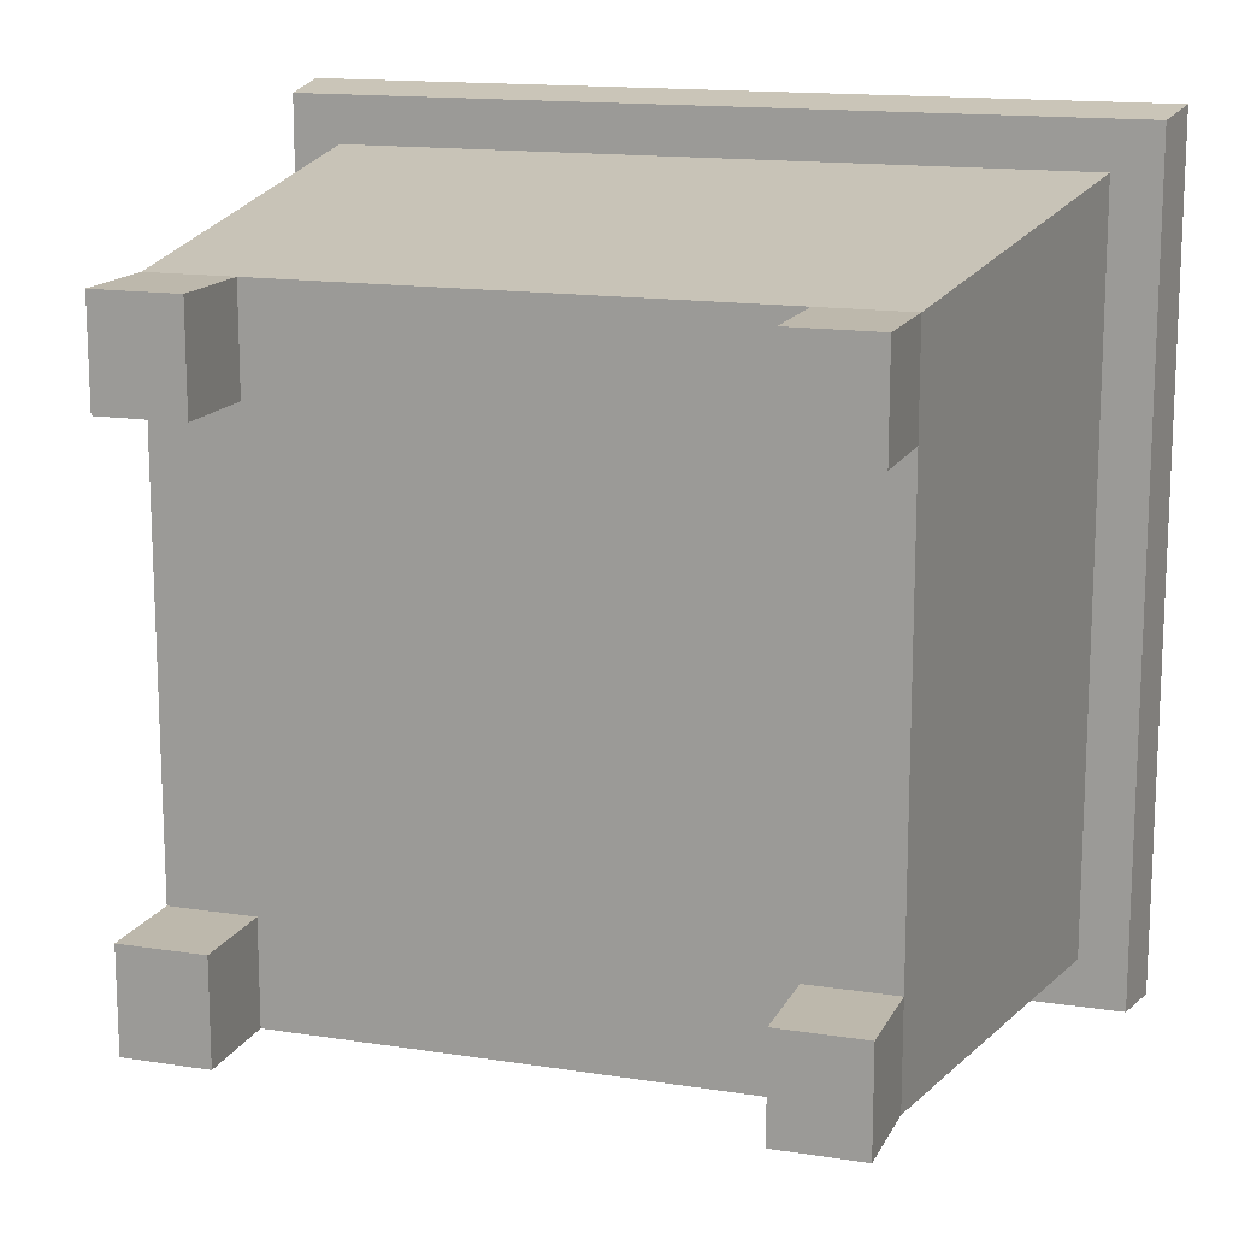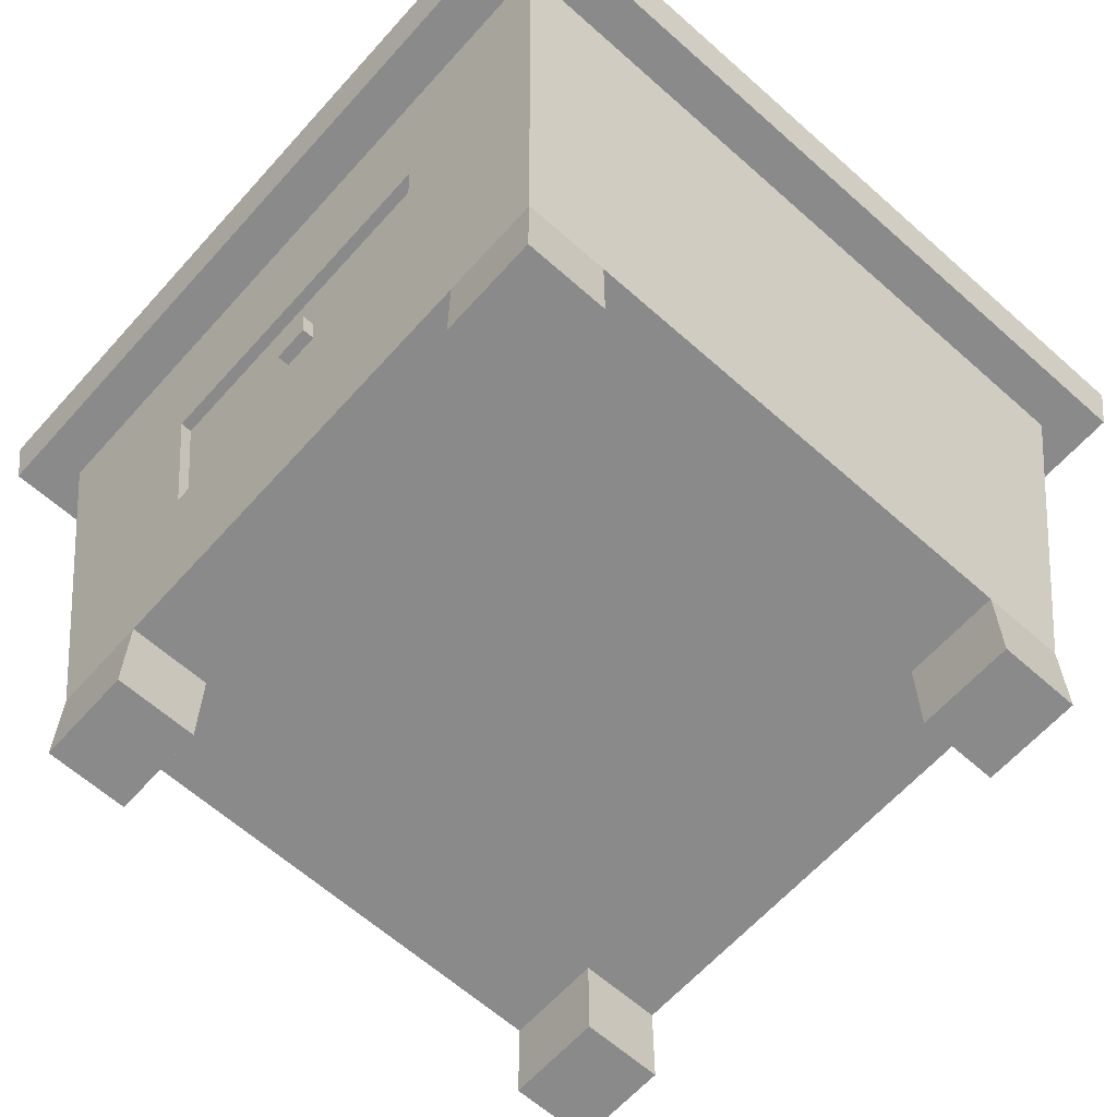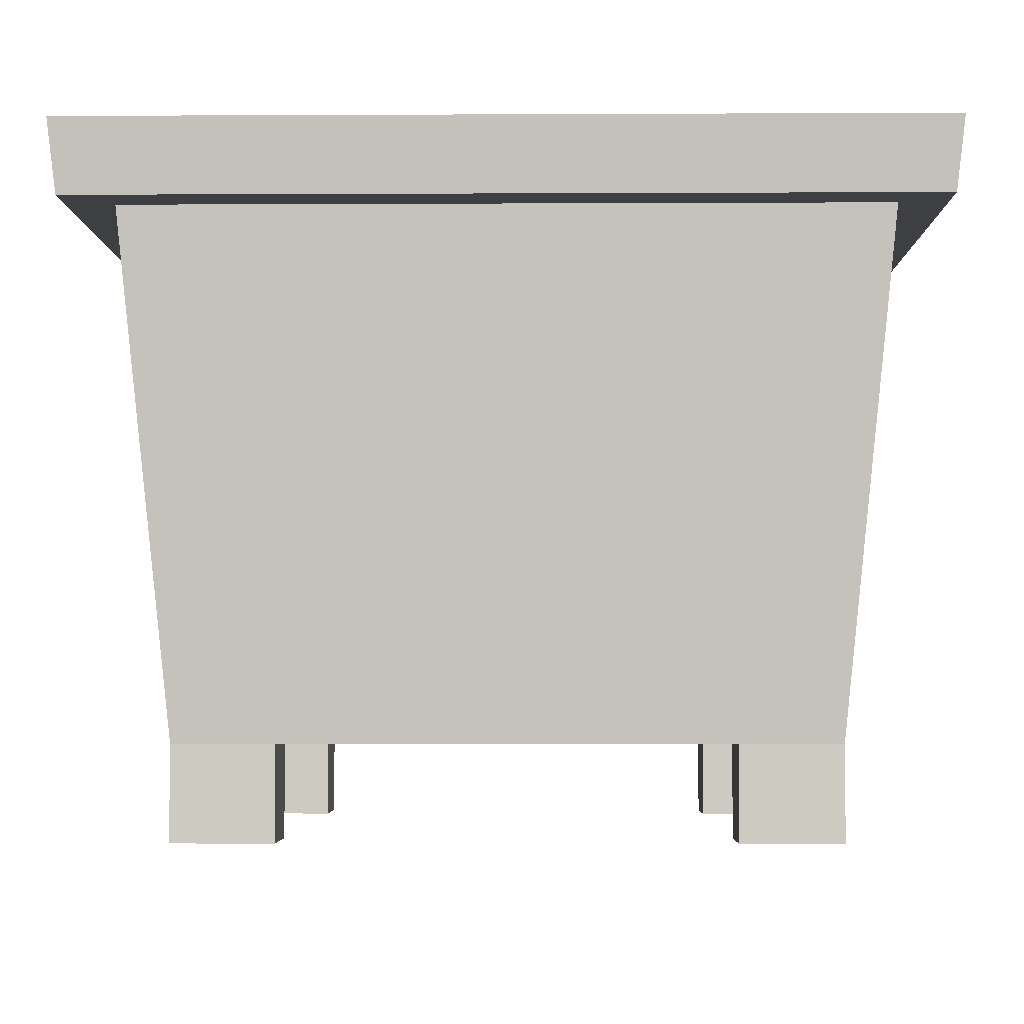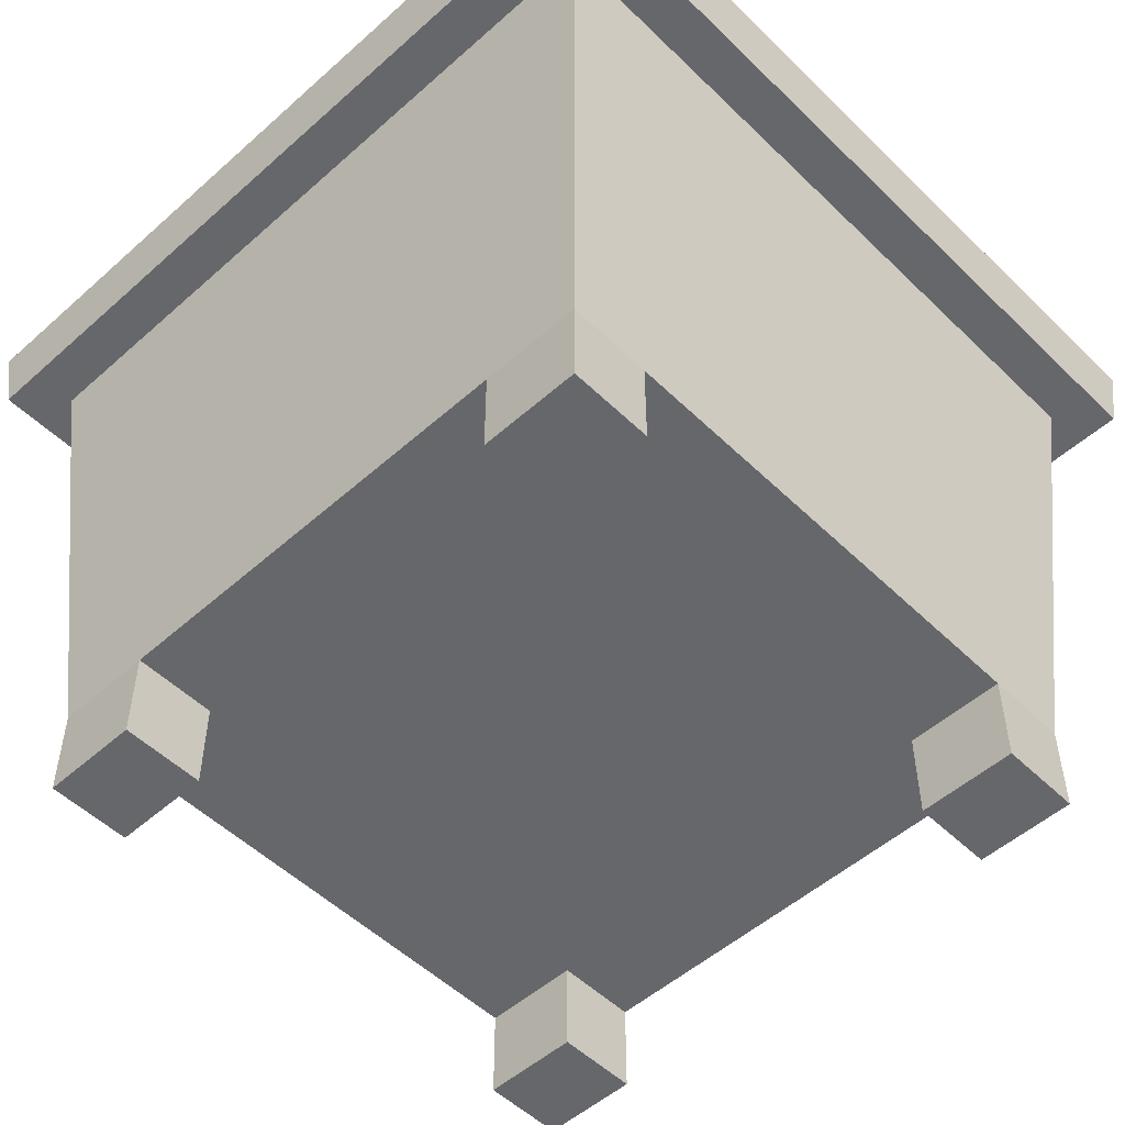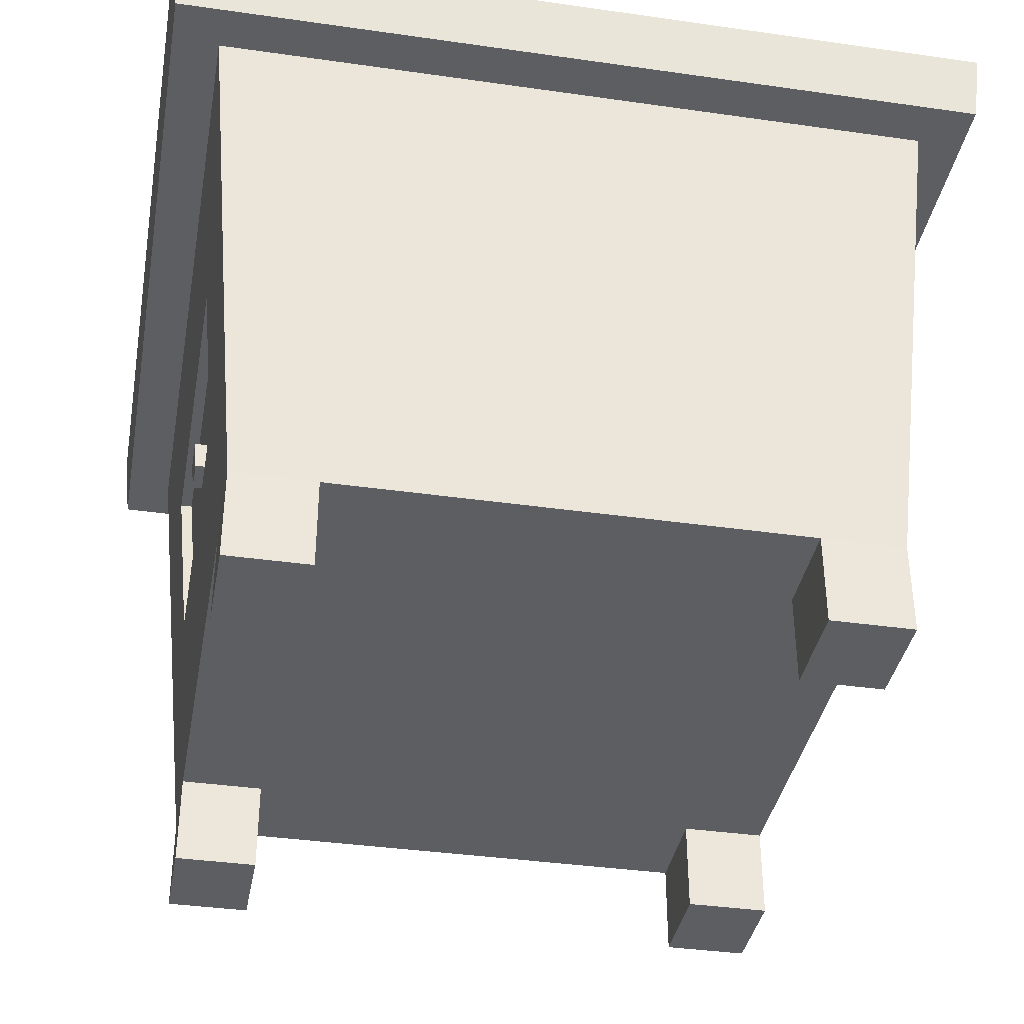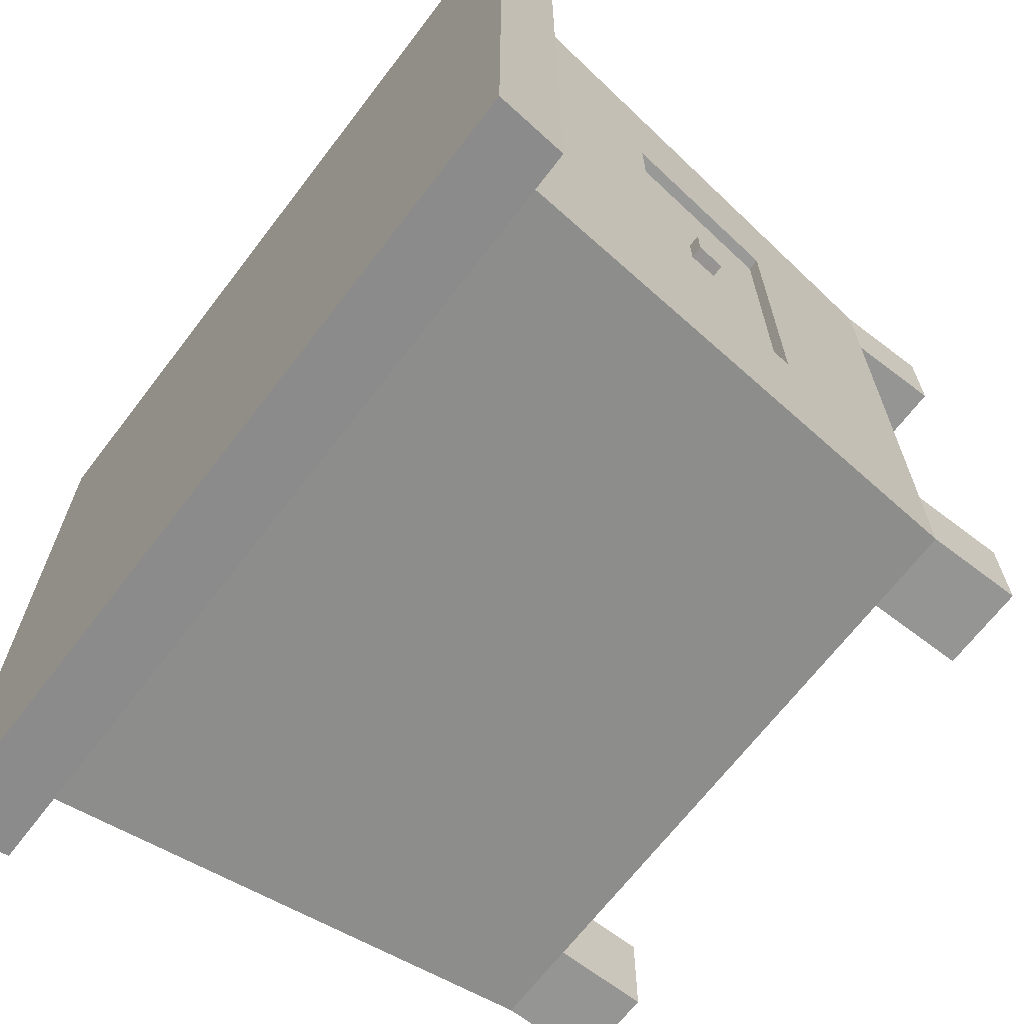
<metadata>
{"format":"obj","ext":"obj","renderer":"f3d","projection":"perspective","resolution":1024,"background":"white","views":[{"elev":14.8,"azim":18.7,"up":"+Z"},{"elev":-63.5,"azim":-41.9,"up":"+Y"},{"elev":-4.1,"azim":90.9,"up":"+Y"},{"elev":-52.0,"azim":133.8,"up":"+Y"},{"elev":-37.9,"azim":-10.3,"up":"+Y"},{"elev":-67.4,"azim":-127.4,"up":"+Z"}]}
</metadata>
<code>
o Cube
v 0.2431 0.07644 0.2431
v 0.2859 0.5179 0.2859
v 0.2431 0.07644 -0.2431
v 0.2859 0.5179 -0.2859
v -0.2431 0.07644 0.2431
v -0.2859 0.5179 0.2859
v -0.2431 0.07644 -0.2431
v -0.2859 0.5179 -0.2859
v -0.2859 0.5179 0.1963
v -0.2859 0.5179 -0.1963
v 0.2431 0.07644 0.167
v 0.2431 0.07644 -0.167
v -0.2431 0.07644 -0.167
v -0.2431 0.07644 0.167
v 0.2859 0.5179 -0.1963
v 0.2859 0.5179 0.1963
v 0.2107 0.5179 0.2859
v -0.2107 0.5179 0.2859
v 0.1792 0.07644 -0.2431
v -0.1792 0.07644 -0.2431
v -0.2107 0.5179 -0.2859
v 0.2107 0.5179 -0.2859
v -0.1792 0.07644 0.2431
v 0.1792 0.07644 0.2431
v 0.2107 0.5179 0.1963
v -0.2107 0.5179 0.1963
v 0.2107 0.5179 -0.1963
v -0.2107 0.5179 -0.1963
v -0.1792 0.07644 0.167
v 0.1792 0.07644 0.167
v -0.1792 0.07644 -0.167
v 0.1792 0.07644 -0.167
v -0.1792 0.004967 -0.2431
v -0.2431 0.004967 -0.2431
v 0.2431 0.004967 -0.167
v 0.2431 0.004967 -0.2431
v -0.2431 0.004966 0.167
v -0.2431 0.004966 0.2431
v 0.1792 0.004966 0.2431
v 0.2431 0.004966 0.2431
v 0.2431 0.004966 0.167
v -0.2431 0.004967 -0.167
v 0.1792 0.004966 0.167
v 0.1792 0.004967 -0.167
v 0.1792 0.004967 -0.2431
v -0.1792 0.004966 0.2431
v -0.1792 0.004966 0.167
v -0.1792 0.004967 -0.167
v 0.2806 0.463 0.2806
v -0.2806 0.463 -0.2806
v 0.2806 0.463 -0.2806
v -0.2806 0.463 0.2806
v 0.2806 0.463 0.1927
v 0.2806 0.463 -0.1927
v -0.2806 0.463 -0.1927
v -0.2806 0.463 0.1927
v -0.2068 0.463 0.2806
v 0.2068 0.463 0.2806
v 0.2068 0.463 -0.2806
v -0.2068 0.463 -0.2806
v -0.3225 0.5179 -0.2215
v -0.3225 0.5179 -0.3225
v -0.2377 0.5179 0.3225
v -0.3225 0.5179 0.3225
v 0.3165 0.463 0.3165
v 0.3225 0.5179 0.3225
v 0.3165 0.463 -0.3165
v 0.3225 0.5179 -0.3225
v -0.3165 0.463 0.3165
v 0.2377 0.5179 -0.3225
v 0.3225 0.5179 0.2215
v -0.3225 0.5179 0.2215
v 0.3225 0.5179 -0.2215
v 0.3165 0.463 0.2174
v 0.3165 0.463 -0.2174
v -0.3165 0.463 -0.2174
v -0.3165 0.463 0.2174
v 0.2377 0.5179 0.3225
v -0.2377 0.5179 -0.3225
v -0.2333 0.463 0.3165
v 0.2333 0.463 0.3165
v 0.2333 0.463 -0.3165
v -0.2333 0.463 -0.3165
v -0.3165 0.463 -0.3165
v -0.2859 0.5179 0.1432
v -0.2859 0.5179 -0.1432
v 0.2431 0.07644 0.1218
v 0.2431 0.07644 -0.1218
v -0.2431 0.07644 -0.1218
v -0.2431 0.07644 0.1218
v 0.2859 0.5179 -0.1432
v 0.2859 0.5179 0.1432
v 0.1792 0.07644 0.1218
v 0.1792 0.07644 -0.1218
v -0.1792 0.07644 0.1218
v -0.1792 0.07644 -0.1218
v -0.2107 0.5179 0.1432
v -0.2107 0.5179 -0.1432
v 0.2107 0.5179 0.1432
v 0.2107 0.5179 -0.1432
v -0.2806 0.463 -0.1405
v -0.2806 0.463 0.1405
v 0.2806 0.463 0.1405
v 0.2806 0.463 -0.1405
v -0.3225 0.5179 0.1615
v -0.3225 0.5179 -0.1615
v 0.3225 0.5179 -0.1615
v 0.3225 0.5179 0.1615
v -0.3165 0.463 -0.1585
v -0.3165 0.463 0.1585
v 0.3165 0.463 0.1585
v 0.3165 0.463 -0.1585
v -0.2681 0.3341 -0.2681
v -0.2556 0.2053 -0.2556
v 0.2556 0.2053 0.2556
v 0.2681 0.3341 0.2681
v 0.2556 0.2053 -0.2556
v 0.2681 0.3341 -0.2681
v -0.2556 0.2053 0.2556
v -0.2681 0.3341 0.2681
v 0.2556 0.2053 0.1755
v 0.2681 0.3341 0.1841
v 0.2556 0.2053 -0.1755
v 0.2681 0.3341 -0.1841
v -0.2556 0.2053 -0.1755
v -0.2681 0.3341 -0.1841
v -0.2556 0.2053 0.1755
v -0.2681 0.3341 0.1841
v -0.1884 0.2053 0.2556
v -0.1976 0.3341 0.2681
v 0.1884 0.2053 0.2556
v 0.1976 0.3341 0.2681
v 0.1884 0.2053 -0.2556
v 0.1976 0.3341 -0.2681
v -0.1884 0.2053 -0.2556
v -0.1976 0.3341 -0.2681
v -0.2556 0.2053 -0.128
v -0.2681 0.3341 -0.1343
v -0.2556 0.2053 0.128
v -0.2681 0.3341 0.1343
v 0.2556 0.2053 0.128
v 0.2681 0.3341 0.1343
v 0.2556 0.2053 -0.128
v 0.2681 0.3341 -0.1343
v -0.2556 0.2053 -0.128
v -0.2681 0.3341 -0.1343
v -0.2556 0.2053 0.128
v -0.2681 0.3341 0.1343
v -0.2467 0.2053 -0.128
v -0.2592 0.3341 -0.1343
v -0.2467 0.2053 0.128
v -0.2592 0.3341 0.1343
v -0.2859 0.5179 0.01567
v -0.2859 0.5179 -0.01567
v 0.2431 0.07644 0.01333
v 0.2431 0.07644 -0.01333
v -0.2431 0.07644 -0.01333
v -0.2431 0.07644 0.01333
v 0.2859 0.5179 -0.01567
v 0.2859 0.5179 0.01567
v 0.1792 0.07644 0.01333
v 0.1792 0.07644 -0.01333
v -0.1792 0.07644 0.01333
v -0.1792 0.07644 -0.01333
v -0.2107 0.5179 0.01567
v -0.2107 0.5179 -0.01567
v 0.2107 0.5179 0.01567
v 0.2107 0.5179 -0.01567
v -0.2806 0.463 -0.01538
v -0.2806 0.463 0.01538
v 0.2806 0.463 0.01538
v 0.2806 0.463 -0.01538
v -0.3225 0.5179 0.01768
v -0.3225 0.5179 -0.01768
v 0.3225 0.5179 -0.01768
v 0.3225 0.5179 0.01768
v -0.3165 0.463 -0.01735
v -0.3165 0.463 0.01735
v 0.3165 0.463 0.01735
v 0.3165 0.463 -0.01735
v 0.2681 0.3341 0.0147
v 0.2681 0.3341 -0.0147
v 0.2556 0.2053 0.01401
v 0.2556 0.2053 -0.01401
v -0.2681 0.3341 -0.0147
v -0.2681 0.3341 0.0147
v -0.2556 0.2053 -0.01401
v -0.2556 0.2053 0.01401
v -0.2681 0.3341 -0.0147
v -0.2681 0.3341 0.0147
v -0.2556 0.2053 -0.01401
v -0.2556 0.2053 0.01401
v -0.2592 0.3341 -0.0147
v -0.2592 0.3341 0.0147
v -0.2467 0.2053 -0.01401
v -0.2467 0.2053 0.01401
v -0.2632 0.2837 -0.2632
v 0.2632 0.2837 0.2632
v 0.2632 0.2837 -0.2632
v -0.2632 0.2837 0.2632
v 0.2632 0.2837 0.1807
v 0.2632 0.2837 -0.1807
v -0.2632 0.2837 -0.1807
v -0.2632 0.2837 0.1807
v -0.194 0.2837 0.2632
v 0.194 0.2837 0.2632
v 0.194 0.2837 -0.2632
v -0.194 0.2837 -0.2632
v -0.2632 0.2837 -0.1318
v -0.2632 0.2837 0.1318
v 0.2632 0.2837 0.1318
v 0.2632 0.2837 -0.1318
v -0.2632 0.2837 -0.1318
v -0.2632 0.2837 0.1318
v -0.2543 0.2837 -0.1318
v -0.2543 0.2837 0.1318
v -0.2543 0.2837 -0.01443
v -0.2543 0.2837 0.01443
v 0.2632 0.2837 0.01443
v 0.2632 0.2837 -0.01443
v -0.2611 0.2613 -0.2611
v 0.2611 0.2613 0.2611
v 0.2611 0.2613 -0.2611
v -0.2611 0.2613 0.2611
v 0.2611 0.2613 0.1793
v 0.2611 0.2613 -0.1793
v -0.2611 0.2613 -0.1793
v -0.2611 0.2613 0.1793
v -0.1924 0.2613 0.2611
v 0.1924 0.2613 0.2611
v 0.1924 0.2613 -0.2611
v -0.1924 0.2613 -0.2611
v -0.2611 0.2613 -0.1307
v -0.2611 0.2613 0.1307
v 0.2611 0.2613 0.1307
v 0.2611 0.2613 -0.1307
v -0.2611 0.2613 -0.1307
v -0.2611 0.2613 0.1307
v -0.2522 0.2613 -0.1307
v -0.2522 0.2613 0.1307
v -0.2522 0.2613 -0.01431
v -0.2522 0.2613 0.01431
v 0.2611 0.2613 0.01431
v 0.2611 0.2613 -0.01431
v -0.2617 0.2613 -0.01431
v -0.2638 0.2837 -0.01443
v -0.2617 0.2613 0.01431
v -0.2638 0.2837 0.01443
f 3 12 35 36
f 135 20 7 114
f 127 14 5 119
f 27 15 4 22
f 123 12 3 117
f 131 24 1 115
f 115 1 11 121
f 143 88 12 123
f 17 2 16 25
f 100 91 15 27
f 114 7 13 125
f 139 90 14 127
f 11 1 40 41
f 96 89 13 31
f 88 94 32 12
f 94 96 31 32
f 32 19 45 44
f 24 23 29 30
f 86 98 28 10
f 98 100 27 28
f 6 18 26 9
f 18 17 25 26
f 119 5 23 129
f 129 23 24 131
f 10 28 21 8
f 28 27 22 21
f 117 3 19 133
f 133 19 20 135
f 7 20 33 34
f 32 31 20 19
f 48 42 34 33
f 46 38 37 47
f 40 39 43 41
f 35 44 45 36
f 20 31 48 33
f 19 3 36 45
f 13 7 34 42
f 5 14 37 38
f 24 30 43 39
f 29 23 46 47
f 1 24 39 40
f 14 29 47 37
f 30 11 41 43
f 23 5 38 46
f 12 32 44 35
f 31 13 42 48
f 8 21 79 62
f 57 58 81 80
f 54 51 67 75
f 51 59 82 67
f 18 6 64 63
f 58 49 65 81
f 22 4 68 70
f 59 60 83 82
f 10 8 62 61
f 49 53 74 65
f 17 18 63 78
f 104 54 75 112
f 70 82 83 79
f 68 67 82 70
f 63 80 81 78
f 64 69 80 63
f 105 110 77 72
f 62 84 76 61
f 107 112 75 73
f 66 65 74 71
f 78 81 65 66
f 73 75 67 68
f 72 77 69 64
f 79 83 84 62
f 56 52 69 77
f 4 15 73 68
f 52 57 80 69
f 21 22 70 79
f 16 2 66 71
f 60 50 84 83
f 92 16 71 108
f 102 56 77 110
f 6 9 72 64
f 50 55 76 84
f 86 10 61 106
f 2 17 78 66
f 9 85 105 72
f 154 86 106 174
f 55 101 109 76
f 170 102 110 178
f 15 91 107 73
f 160 92 108 176
f 71 74 111 108
f 175 180 112 107
f 61 76 109 106
f 173 178 110 105
f 53 103 111 74
f 172 104 112 180
f 26 25 99 97
f 166 168 100 98
f 9 26 97 85
f 154 166 98 86
f 30 29 95 93
f 162 164 96 94
f 11 30 93 87
f 156 162 94 88
f 29 14 90 95
f 164 157 89 96
f 125 13 89 137
f 188 158 90 139
f 25 16 92 99
f 168 159 91 100
f 121 11 87 141
f 184 156 88 143
f 172 182 144 104
f 244 184 143 236
f 53 122 142 103
f 225 121 141 235
f 170 186 140 102
f 210 140 148 214
f 55 126 138 101
f 227 125 137 233
f 59 134 136 60
f 231 133 135 232
f 51 118 134 59
f 223 117 133 231
f 57 130 132 58
f 229 129 131 230
f 52 120 130 57
f 224 119 129 229
f 102 140 128 56
f 234 139 127 228
f 50 113 126 55
f 221 114 125 227
f 104 144 124 54
f 236 143 123 226
f 49 116 122 53
f 222 115 121 225
f 58 132 116 49
f 230 131 115 222
f 54 124 118 51
f 226 123 117 223
f 56 128 120 52
f 228 127 119 224
f 60 136 113 50
f 232 135 114 221
f 237 145 149 239
f 233 137 145 237
f 185 138 146 189
f 188 139 147 192
f 242 196 151 240
f 192 147 151 196
f 214 148 152 216
f 189 146 150 193
f 148 190 194 152
f 190 189 193 194
f 145 191 195 149
f 191 192 196 195
f 239 149 195 241
f 241 195 196 242
f 137 187 191 145
f 187 188 192 191
f 140 186 190 148
f 186 185 189 190
f 101 138 185 169
f 169 185 186 170
f 235 141 183 243
f 243 183 184 244
f 103 142 181 171
f 171 181 182 172
f 141 87 155 183
f 183 155 156 184
f 99 92 160 167
f 167 160 159 168
f 137 89 157 187
f 187 157 158 188
f 95 90 158 163
f 163 158 157 164
f 87 93 161 155
f 155 161 162 156
f 93 95 163 161
f 161 163 164 162
f 85 97 165 153
f 153 165 166 154
f 97 99 167 165
f 165 167 168 166
f 103 171 179 111
f 171 172 180 179
f 106 109 177 174
f 174 177 178 173
f 108 111 179 176
f 176 179 180 175
f 91 159 175 107
f 159 160 176 175
f 101 169 177 109
f 169 170 178 177
f 85 153 173 105
f 153 154 174 173
f 181 219 220 182
f 142 211 219 181
f 193 217 218 194
f 150 215 217 193
f 238 214 216 240
f 194 218 216 152
f 138 209 213 146
f 146 213 215 150
f 136 208 197 113
f 128 204 200 120
f 124 202 199 118
f 132 206 198 116
f 116 198 201 122
f 144 212 202 124
f 113 197 203 126
f 140 210 204 128
f 120 200 205 130
f 130 205 206 132
f 118 199 207 134
f 134 207 208 136
f 126 203 209 138
f 234 210 214 238
f 122 201 211 142
f 182 220 212 144
f 139 234 238 147
f 147 238 240 151
f 219 243 244 220
f 211 235 243 219
f 242 218 248 247
f 215 239 241 217
f 218 242 240 216
f 209 233 237 213
f 213 237 239 215
f 208 232 221 197
f 204 228 224 200
f 202 226 223 199
f 206 230 222 198
f 198 222 225 201
f 212 236 226 202
f 197 221 227 203
f 210 234 228 204
f 200 224 229 205
f 205 229 230 206
f 199 223 231 207
f 207 231 232 208
f 203 227 233 209
f 201 225 235 211
f 220 244 236 212
f 246 245 247 248
f 241 242 247 245
f 218 217 246 248
f 217 241 245 246

</code>
